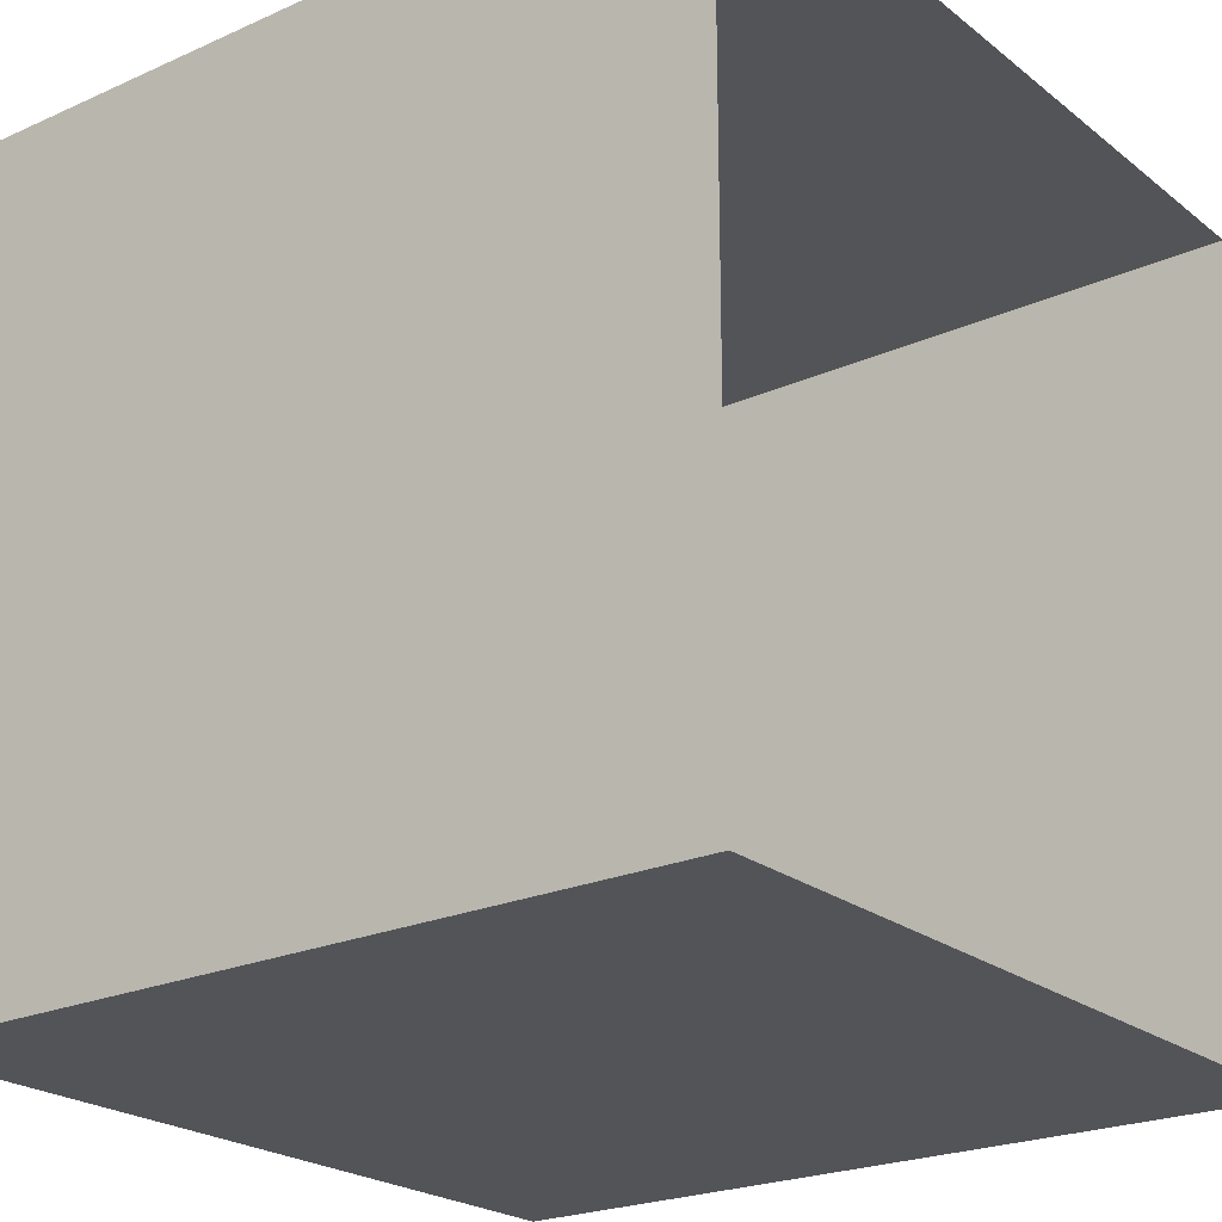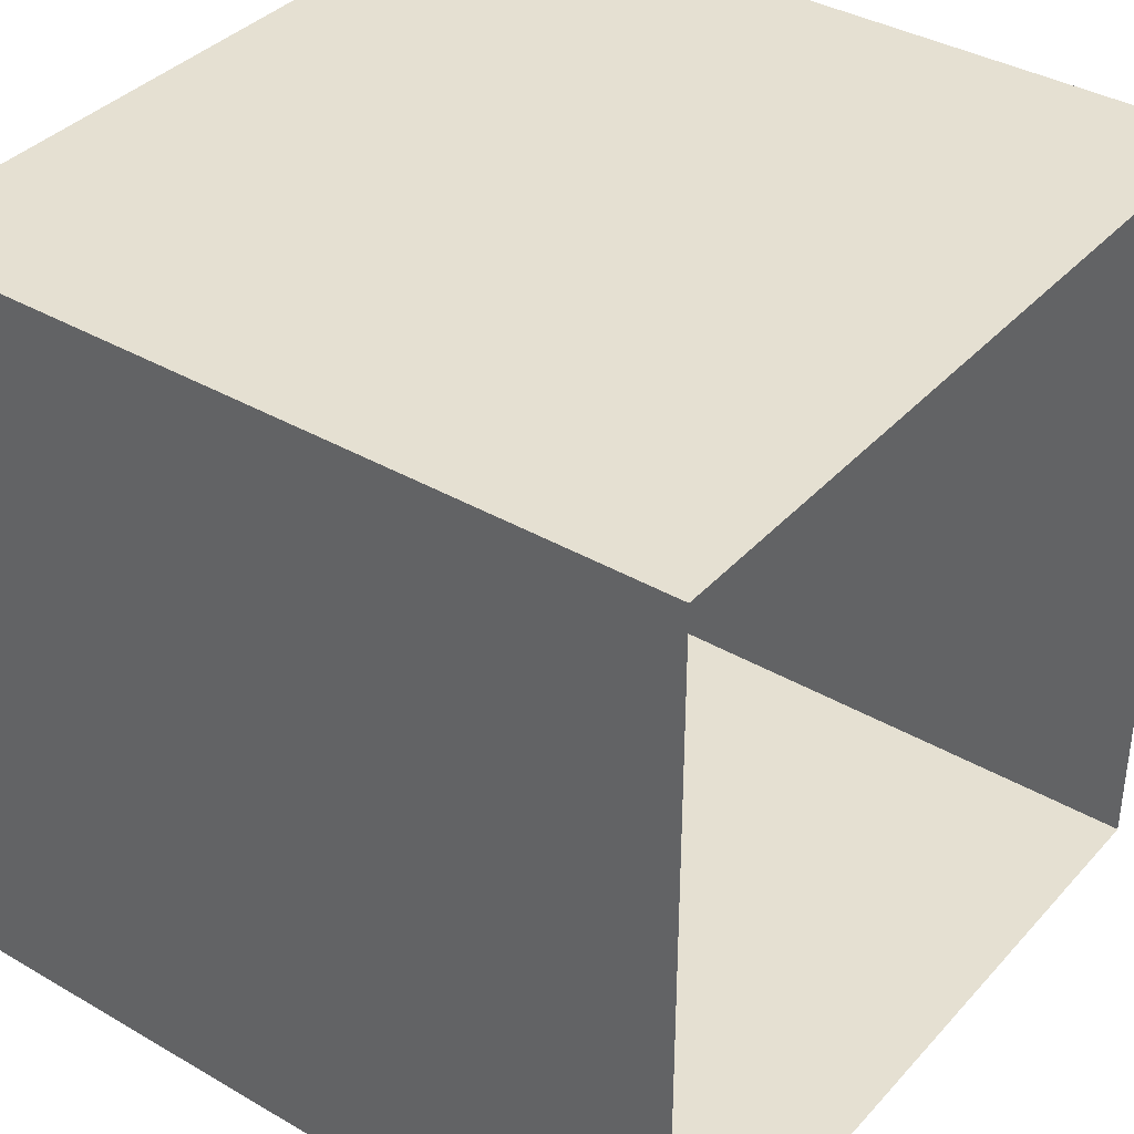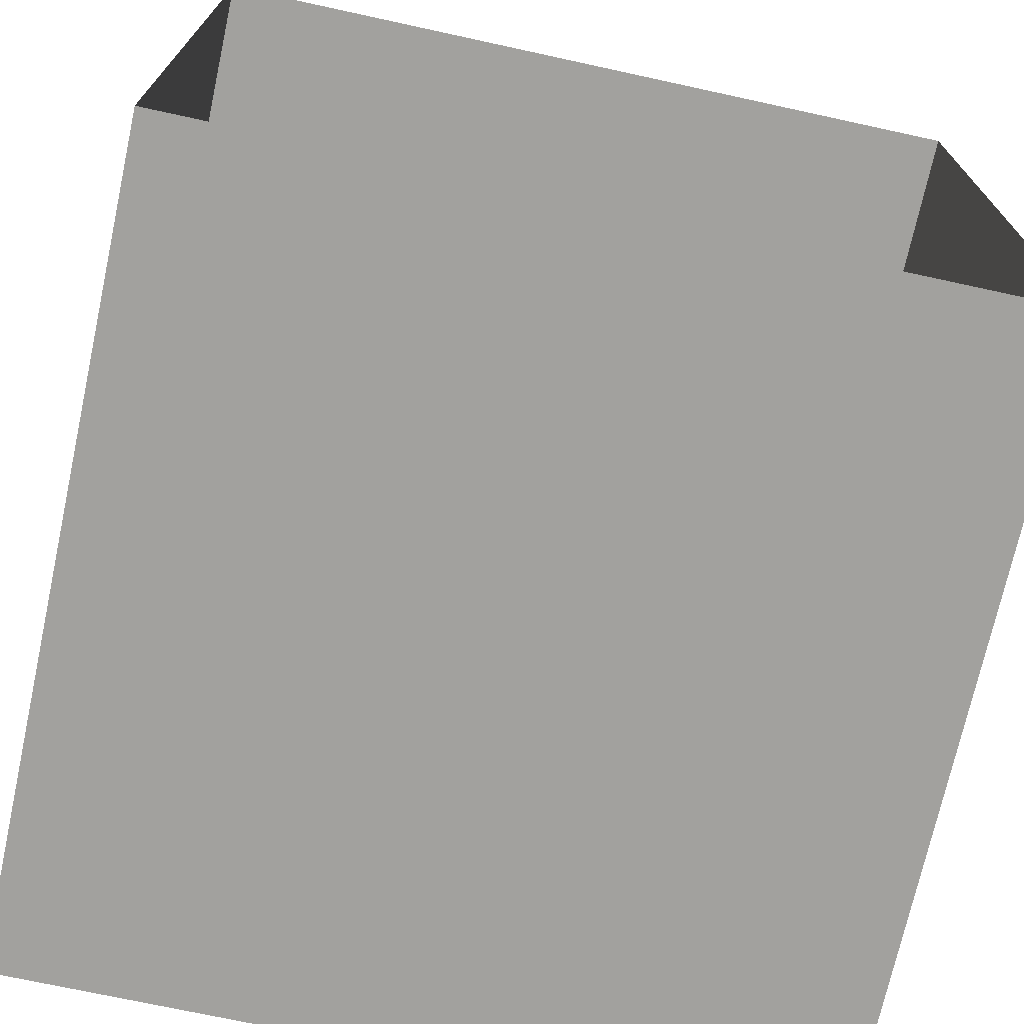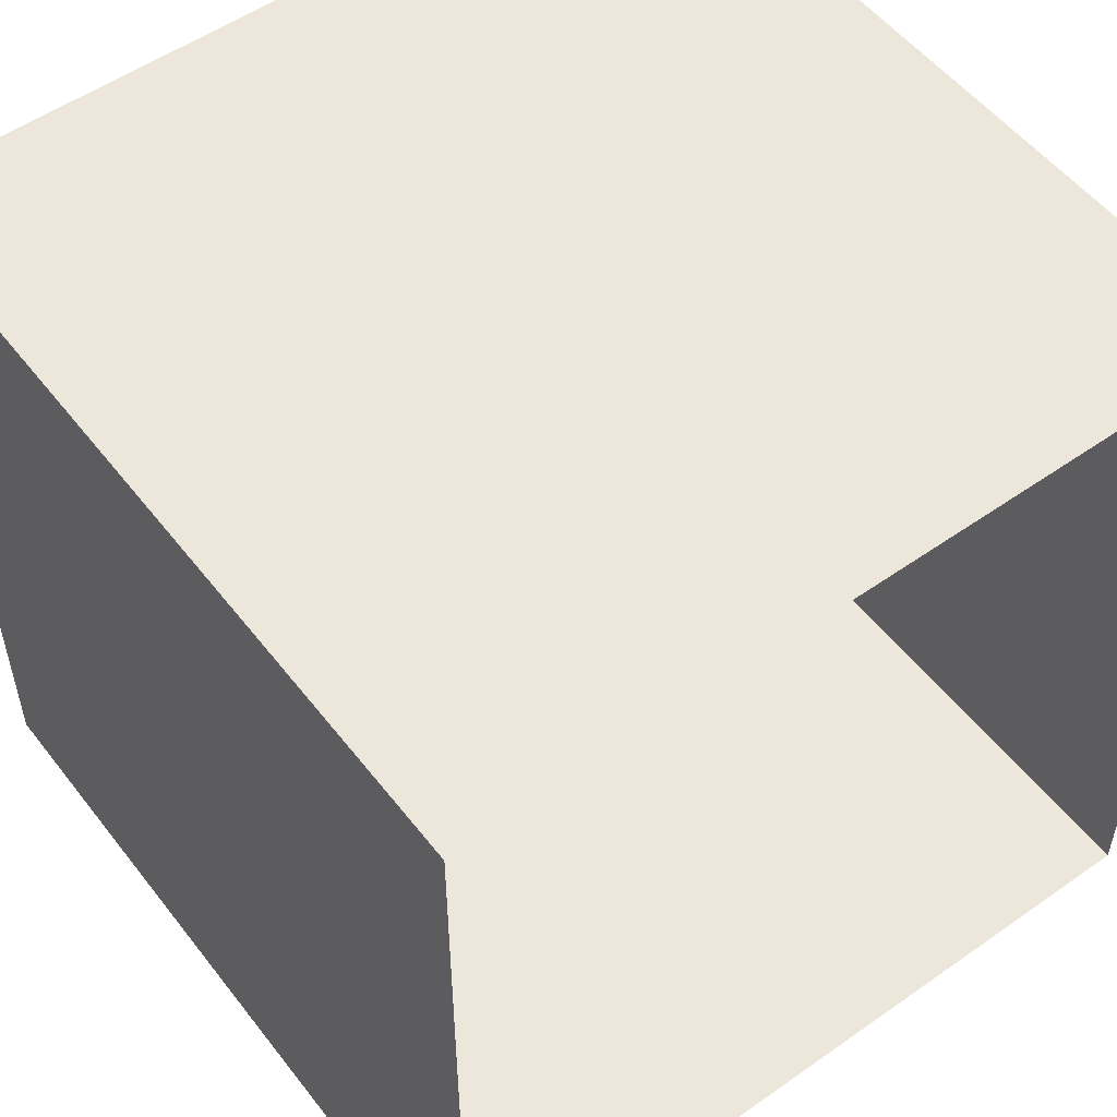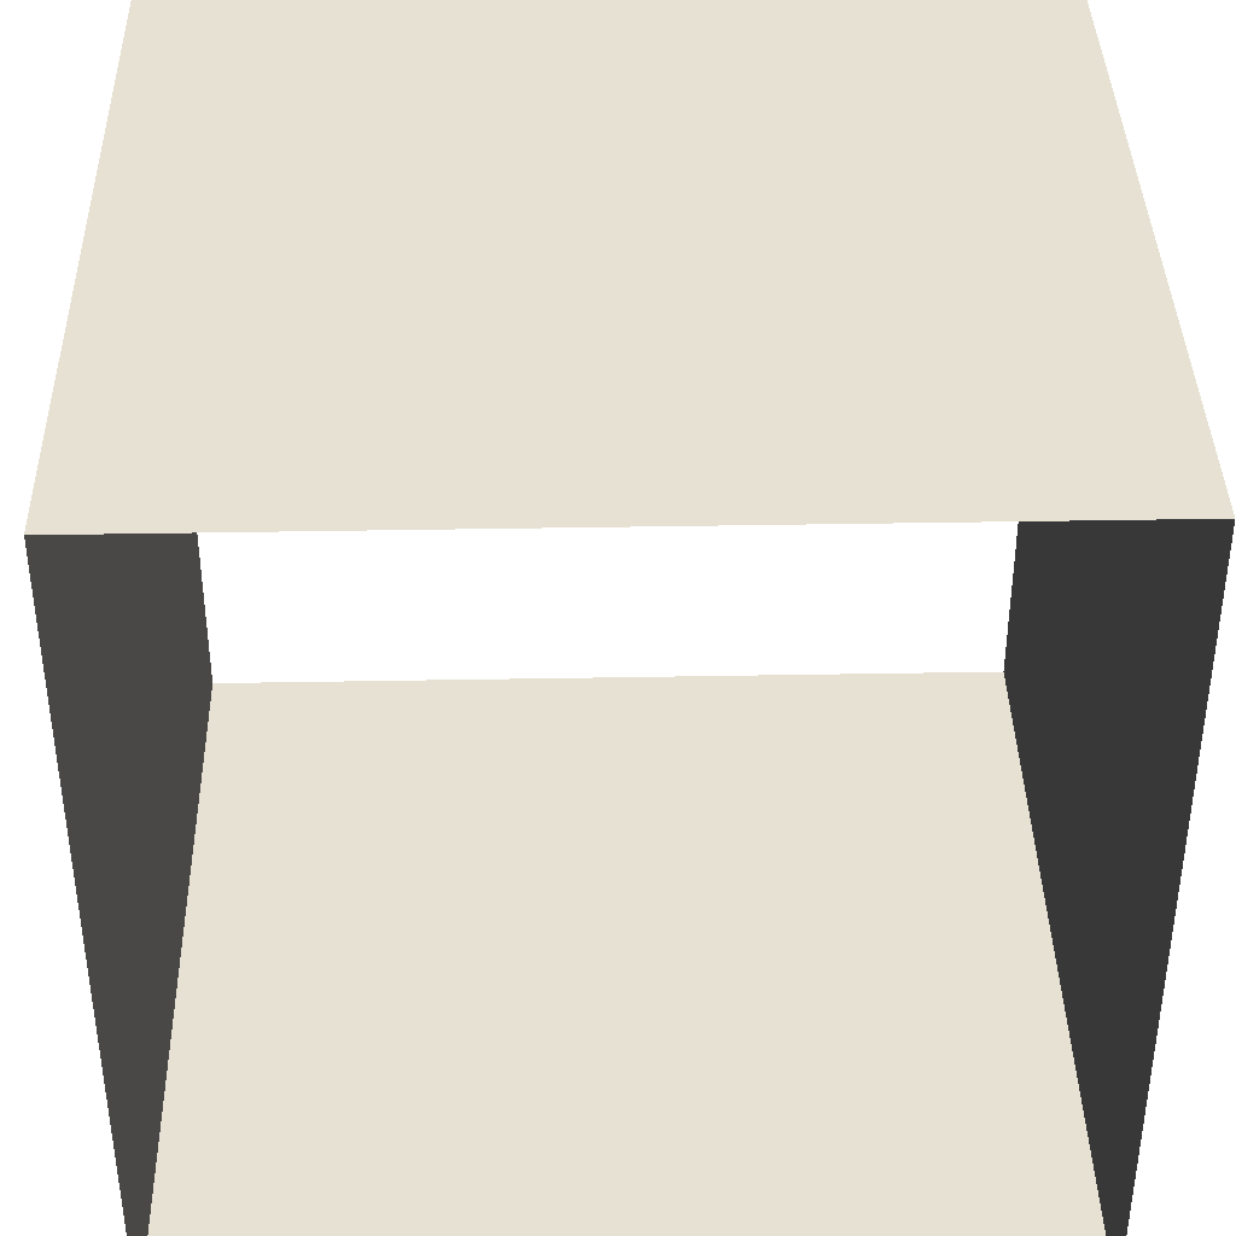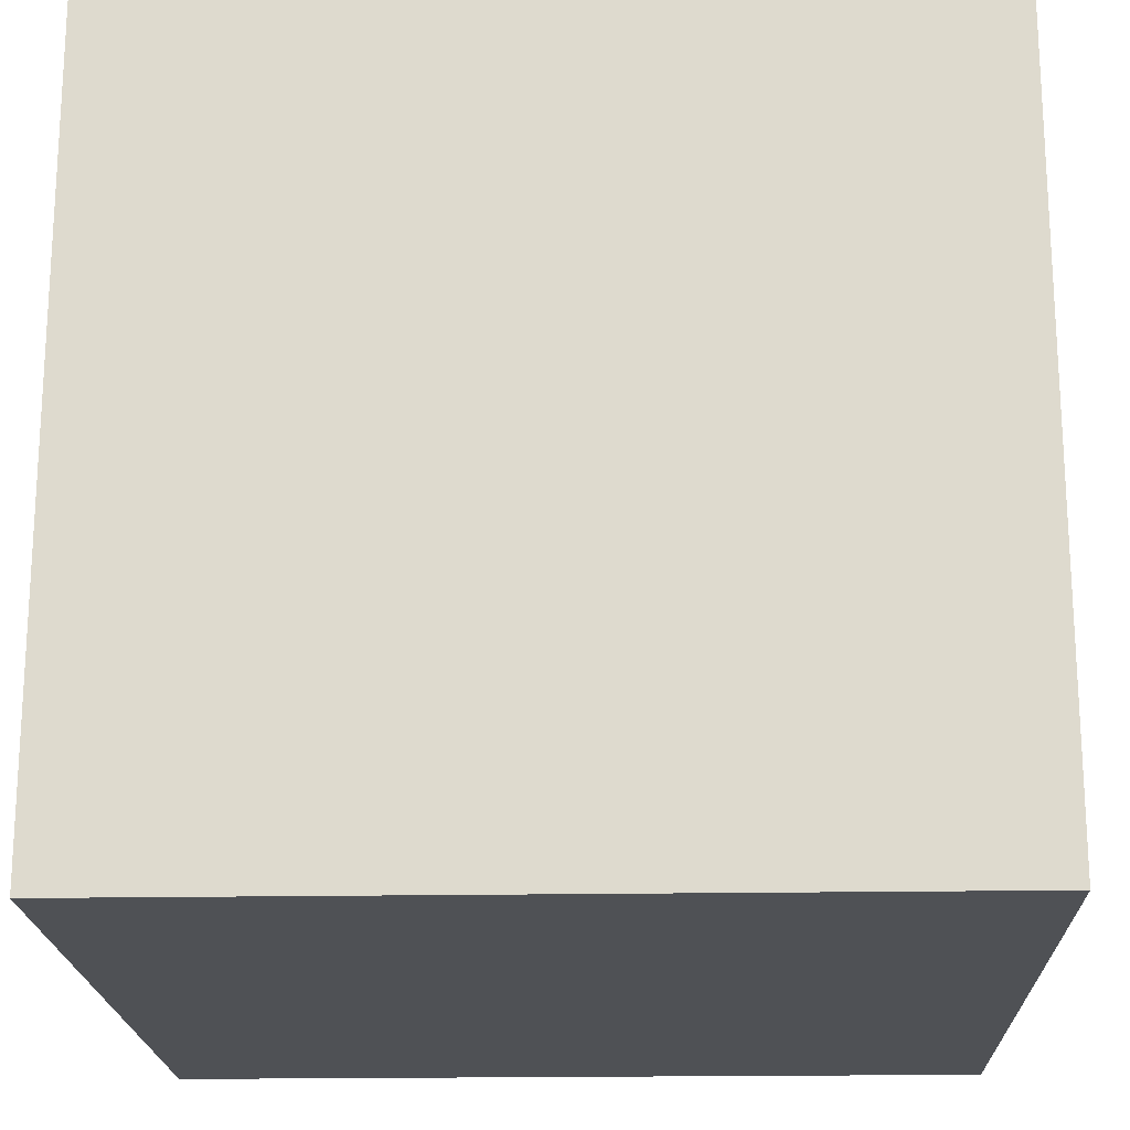
<metadata>
{"format":"obj","ext":"obj","renderer":"f3d","projection":"perspective","resolution":1024,"background":"white","views":[{"elev":-22.8,"azim":37.4,"up":"+Y"},{"elev":37.6,"azim":-143.4,"up":"+Z"},{"elev":-72.0,"azim":77.7,"up":"+Z"},{"elev":53.4,"azim":-126.9,"up":"+Y"},{"elev":38.9,"azim":-91.3,"up":"+Y"},{"elev":-19.5,"azim":1.9,"up":"+Y"}]}
</metadata>
<code>
o Plane
v -0.5 -0.5 0.5
v 0.5 -0.5 0.5
v -0.5 -0.5 -0.5
v 0.5 -0.5 -0.5
v -0.5 0.5 -0.5
v 0.5 0.5 -0.5
v -0.5 0.5 0.5
v 0.5 0.5 0.5
f 2 3 1
f 4 5 3
f 6 7 5
f 2 4 3
f 4 6 5
f 6 8 7
f 1 8 2
f 1 7 8

</code>
